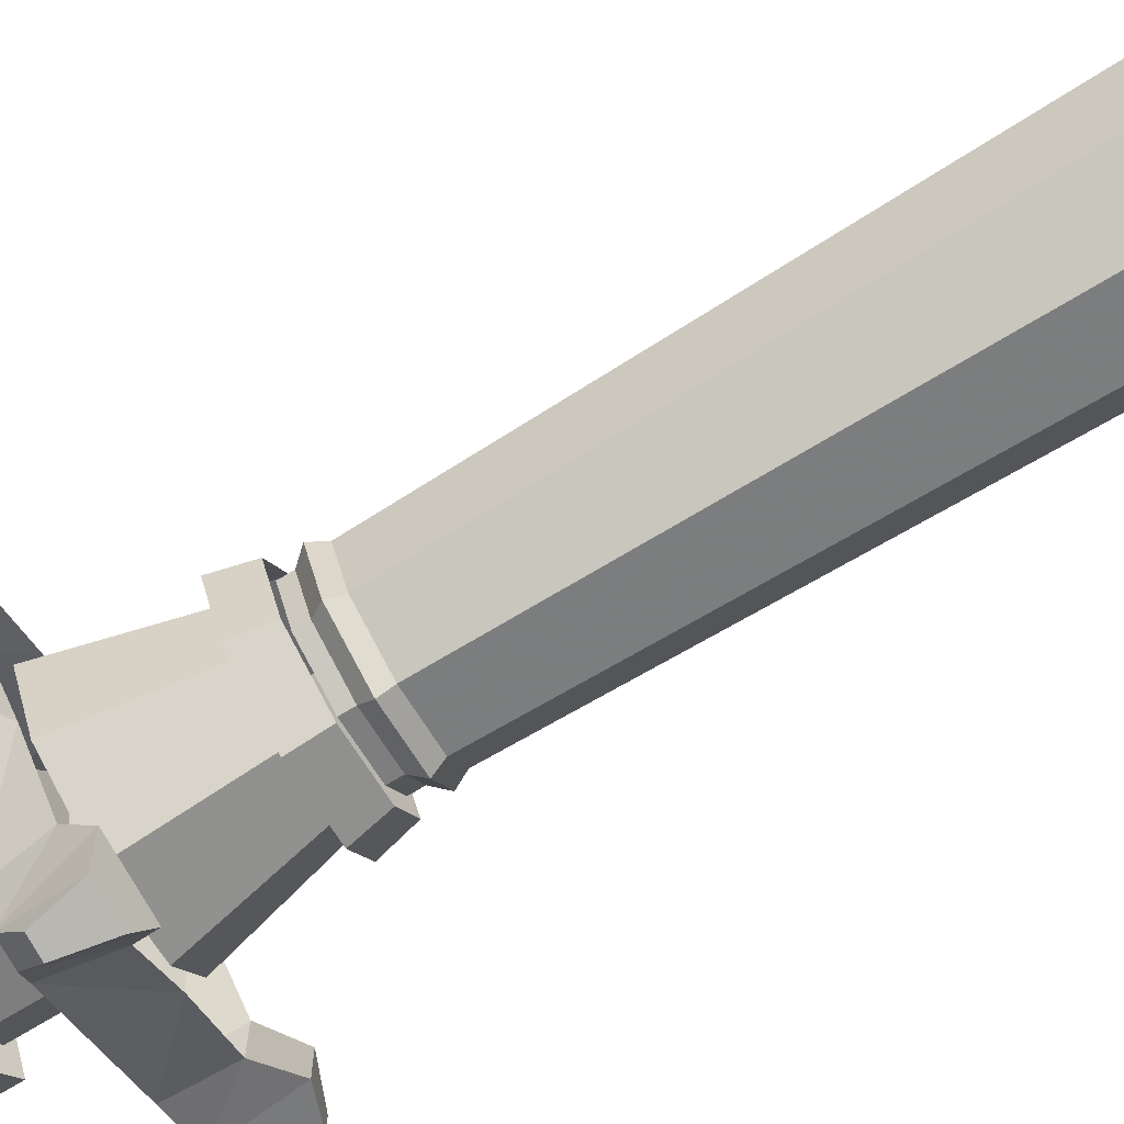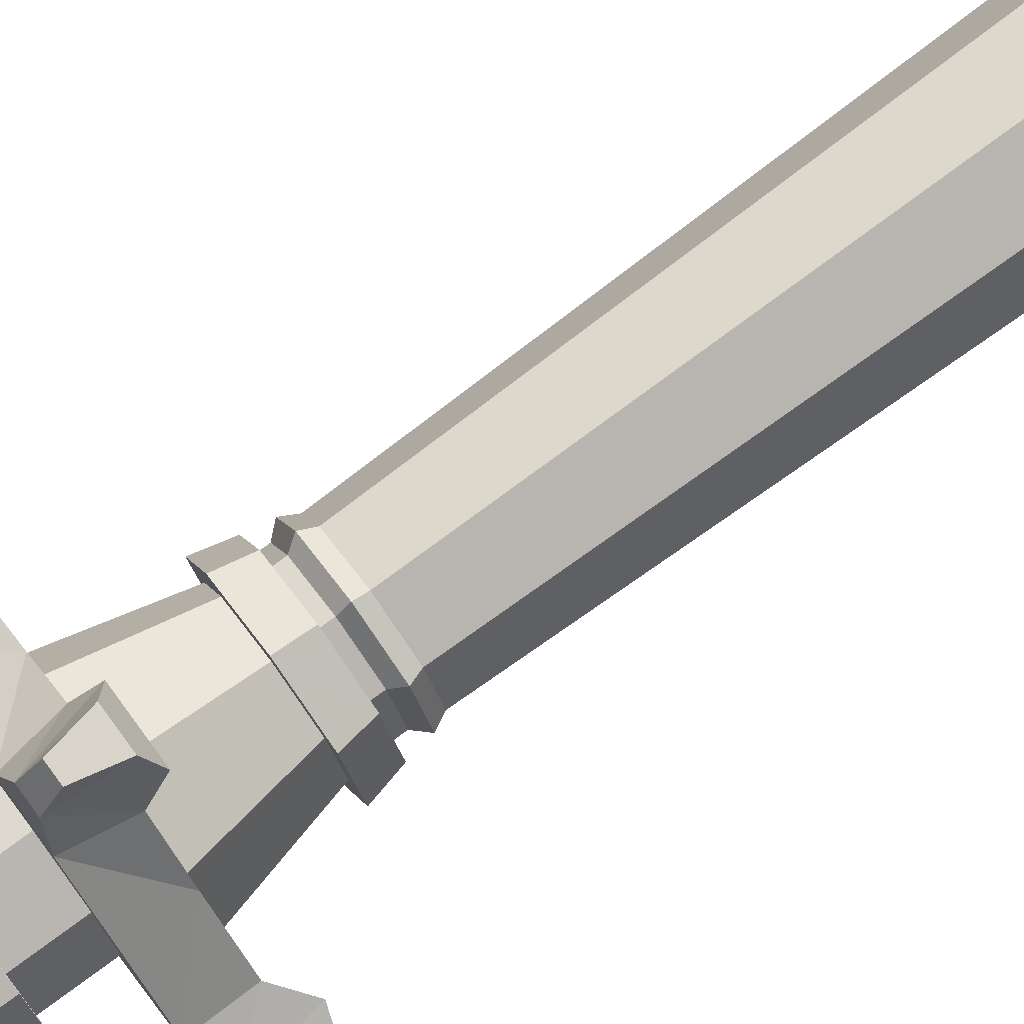
<metadata>
{"format":"obj","ext":"obj","renderer":"f3d","projection":"perspective","resolution":1024,"background":"white","views":[{"elev":-78.8,"azim":120.4,"up":"+Y"},{"elev":79.4,"azim":53.9,"up":"+Y"}]}
</metadata>
<code>
g huodong_fuben_362_zhuzi01
v 108 6e-06 0
v 76.37 76.37 -1.2e-05
v 74.21 74.21 32.42
v 105 5.6e-05 32.42
v -2e-05 108 -1.8e-05
v -1.8e-05 105 32.42
v 2e-05 -108 1.8e-05
v 76.37 -76.37 1.2e-05
v 74.21 -74.21 32.42
v 1.8e-05 -105 32.42
v 105 5.6e-05 32.42
v 74.21 74.21 32.42
v 52.95 52.95 57.2
v 74.88 5.2e-05 57.2
v -1.8e-05 105 32.42
v -6e-06 74.88 57.2
v 1.8e-05 -105 32.42
v 74.21 -74.21 32.42
v 52.95 -52.95 57.2
v 6e-06 -74.88 57.2
v 74.88 5.2e-05 57.2
v 52.95 52.95 57.2
v 52.95 52.95 84.19
v 74.88 5.3e-05 84.19
v -6e-06 74.88 57.2
v -3e-06 74.88 84.19
v 6e-06 -74.88 57.2
v 52.95 -52.95 57.2
v 52.95 -52.95 84.19
v 3e-06 -74.88 84.19
v 74.88 5.3e-05 84.19
v 52.95 52.95 84.19
v 61.15 61.15 100.8
v 86.48 4.6e-05 100.8
v -3e-06 74.88 84.19
v 4e-06 86.48 100.8
v 3e-06 -74.88 84.19
v 52.95 -52.95 84.19
v 61.15 -61.15 100.8
v -4e-06 -86.48 100.8
v 86.48 4.6e-05 100.8
v 61.15 61.15 100.8
v 48.82 48.82 118.2
v 69.04 4.9e-05 118.2
v 4e-06 86.48 100.8
v 7e-06 69.04 118.2
v -4e-06 -86.48 100.8
v 61.15 -61.15 100.8
v 48.82 -48.82 118.2
v -7e-06 -69.04 118.2
v 69.04 4.9e-05 118.2
v 48.82 48.82 118.2
v 39.01 39.01 726.5
v 55.16 0.000123 726.5
v 7e-06 69.04 118.2
v 1e-05 55.16 726.5
v -7e-06 -69.04 118.2
v 48.82 -48.82 118.2
v 39.01 -39.01 726.5
v -1e-05 -55.16 726.5
v 55.16 0.000123 726.5
v 39.01 39.01 726.5
v 42.78 42.78 736.5
v 60.5 0.000118 736.5
v 1e-05 55.16 726.5
v 1.5e-05 60.5 736.5
v -1e-05 -55.16 726.5
v 39.01 -39.01 726.5
v 42.78 -42.78 736.5
v -1.5e-05 -60.5 736.5
v 60.5 0.000118 736.5
v 42.78 42.78 736.5
v 37.05 37.05 745.3
v 52.39 0.000122 745.3
v 1.5e-05 60.5 736.5
v 1.3e-05 52.39 745.3
v -1.5e-05 -60.5 736.5
v 42.78 -42.78 736.5
v 37.05 -37.05 745.3
v -1.3e-05 -52.39 745.3
v 52.39 0.000122 745.3
v 37.05 37.05 745.3
v 37.05 37.05 754.5
v 52.39 0.000123 754.5
v 1.3e-05 52.39 745.3
v 1.4e-05 52.39 754.5
v -1.3e-05 -52.39 745.3
v 37.05 -37.05 745.3
v 37.05 -37.05 754.5
v -1.4e-05 -52.39 754.5
v 63.54 0.000119 754.5
v 44.93 44.93 754.5
v 49.28 49.28 779.8
v 69.69 0.000114 779.8
v 1.7e-05 63.54 754.5
v 2.5e-05 69.69 779.8
v -1.7e-05 -63.54 754.5
v 44.93 -44.93 754.5
v 49.28 -49.28 779.8
v -2.5e-05 -69.69 779.8
v 69.69 0.000114 779.8
v 49.28 49.28 779.8
v 38.93 38.93 779.8
v 55.05 0.000117 779.8
v 2.5e-05 69.69 779.8
v 2.3e-05 55.05 779.8
v -2.5e-05 -69.69 779.8
v 49.28 -49.28 779.8
v 38.93 -38.93 779.8
v -2.3e-05 -55.05 779.8
v 55.05 0.000117 779.8
v 38.93 38.93 779.8
v 54.19 54.19 865.2
v 76.64 0.000113 865.2
v 2.3e-05 55.05 779.8
v 3.5e-05 76.64 865.2
v -2.3e-05 -55.05 779.8
v 38.93 -38.93 779.8
v 54.19 -54.19 865.2
v -3.5e-05 -76.64 865.2
v 58.96 0.000123 903.8
v 41.69 41.69 903.8
v 41.69 41.69 952.4
v 58.96 0.00013 952.4
v 3.4e-05 58.96 903.8
v 3.2e-05 58.96 952.4
v -3.4e-05 -58.96 903.8
v 41.69 -41.69 903.8
v 41.69 -41.69 952.4
v -3.2e-05 -58.96 952.4
v 76.07 0.000115 952.4
v 53.79 53.79 952.4
v 53.79 53.79 982.7
v 76.07 0.000118 982.7
v 4.4e-05 76.07 952.4
v 4.5e-05 76.07 982.7
v -4.4e-05 -76.07 952.4
v 53.79 -53.79 952.4
v 53.79 -53.79 982.7
v -4.5e-05 -76.07 982.7
v 53.79 53.79 982.7
v 70.57 70.57 1011
v 99.8 0.0001 1011
v 76.07 0.000118 982.7
v 4.5e-05 76.07 982.7
v 6.7e-05 99.8 1011
v 53.79 -53.79 982.7
v 70.57 -70.57 1011
v -6.7e-05 -99.8 1011
v -4.5e-05 -76.07 982.7
v 77.21 77.21 1039
v 109.2 9.2e-05 1039
v 7.7e-05 109.2 1039
v 77.21 -77.21 1039
v -7.7e-05 -109.2 1039
v 109.2 9.2e-05 1039
v 77.21 77.21 1039
v 45.35 45.35 1039
v 64.14 0.000121 1039
v 7.7e-05 109.2 1039
v 5e-05 64.14 1039
v -7.7e-05 -109.2 1039
v 77.21 -77.21 1039
v 45.35 -45.35 1039
v -5e-05 -64.14 1039
v 64.14 0.000121 1039
v 45.35 45.35 1039
v 45.35 45.35 1125
v 64.14 0.00013 1125
v 5e-05 64.14 1039
v 5.1e-05 64.14 1125
v -5e-05 -64.14 1039
v 45.35 -45.35 1039
v 45.35 -45.35 1125
v -5.1e-05 -64.14 1125
v 75.31 0.000117 1125
v 53.25 53.25 1125
v 53.25 53.25 1146
v 75.31 0.000111 1146
v 6.4e-05 75.31 1125
v 7.1e-05 75.31 1146
v -6.4e-05 -75.31 1125
v 53.25 -53.25 1125
v 53.25 -53.25 1146
v -7.1e-05 -75.31 1146
v 75.31 0.000111 1146
v 53.25 53.25 1146
v 46.83 46.83 1146
v 66.22 0.000115 1146
v 7.1e-05 75.31 1146
v 6.9e-05 66.22 1146
v -7.1e-05 -75.31 1146
v 53.25 -53.25 1146
v 46.83 -46.83 1146
v -6.9e-05 -66.22 1146
v 66.22 0.000115 1146
v 46.83 46.83 1146
v 101.6 101.6 1286
v 143.7 3.1e-05 1286
v 6.9e-05 66.22 1146
v 0.000157 143.7 1286
v -6.9e-05 -66.22 1146
v 46.83 -46.83 1146
v 101.6 -101.6 1286
v -0.000157 -143.7 1286
v 143.7 3.1e-05 1286
v 101.6 101.6 1286
v 101.6 101.6 1300
v 143.7 3.1e-05 1300
v 0.000157 143.7 1286
v 0.000159 143.7 1300
v -0.000157 -143.7 1286
v 101.6 -101.6 1286
v 101.6 -101.6 1300
v -0.000159 -143.7 1300
v 101.6 101.6 1300
v 101.6 -101.6 1300
v 143.7 3.1e-05 1300
v 0.000159 143.7 1300
v -0.000159 -143.7 1300
v -108 -1.6e-05 0
v -76.37 -76.37 1.2e-05
v -74.21 -74.21 32.42
v -105 -5.4e-05 32.42
v 2e-05 -108 1.8e-05
v 1.8e-05 -105 32.42
v -2e-05 108 -1.8e-05
v -76.37 76.37 -1.2e-05
v -74.21 74.21 32.42
v -1.8e-05 105 32.42
v -105 -5.4e-05 32.42
v -74.21 -74.21 32.42
v -52.95 -52.95 57.2
v -74.88 -4e-05 57.2
v 1.8e-05 -105 32.42
v 6e-06 -74.88 57.2
v -1.8e-05 105 32.42
v -74.21 74.21 32.42
v -52.95 52.95 57.2
v -6e-06 74.88 57.2
v -74.88 -4e-05 57.2
v -52.95 -52.95 57.2
v -52.95 -52.95 84.19
v -74.88 -3.2e-05 84.19
v 6e-06 -74.88 57.2
v 3e-06 -74.88 84.19
v -6e-06 74.88 57.2
v -52.95 52.95 57.2
v -52.95 52.95 84.19
v -3e-06 74.88 84.19
v -74.88 -3.2e-05 84.19
v -52.95 -52.95 84.19
v -61.15 -61.15 100.8
v -86.48 -2e-05 100.8
v 3e-06 -74.88 84.19
v -4e-06 -86.48 100.8
v -3e-06 74.88 84.19
v -52.95 52.95 84.19
v -61.15 61.15 100.8
v 4e-06 86.48 100.8
v -86.48 -2e-05 100.8
v -61.15 -61.15 100.8
v -48.82 -48.82 118.2
v -69.04 -1.6e-05 118.2
v -4e-06 -86.48 100.8
v -7e-06 -69.04 118.2
v 4e-06 86.48 100.8
v -61.15 61.15 100.8
v -48.82 48.82 118.2
v 7e-06 69.04 118.2
v -69.04 -1.6e-05 118.2
v -48.82 -48.82 118.2
v -39.01 -39.01 726.5
v -55.16 0.000109 726.5
v -7e-06 -69.04 118.2
v -1e-05 -55.16 726.5
v 7e-06 69.04 118.2
v -48.82 48.82 118.2
v -39.01 39.01 726.5
v 1e-05 55.16 726.5
v -55.16 0.000109 726.5
v -39.01 -39.01 726.5
v -42.78 -42.78 736.5
v -60.5 0.000117 736.5
v -1e-05 -55.16 726.5
v -1.5e-05 -60.5 736.5
v 1e-05 55.16 726.5
v -39.01 39.01 726.5
v -42.78 42.78 736.5
v 1.5e-05 60.5 736.5
v -60.5 0.000117 736.5
v -42.78 -42.78 736.5
v -37.05 -37.05 745.3
v -52.39 0.000116 745.3
v -1.5e-05 -60.5 736.5
v -1.3e-05 -52.39 745.3
v 1.5e-05 60.5 736.5
v -42.78 42.78 736.5
v -37.05 37.05 745.3
v 1.3e-05 52.39 745.3
v -52.39 0.000116 745.3
v -37.05 -37.05 745.3
v -37.05 -37.05 754.5
v -52.39 0.000119 754.5
v -1.3e-05 -52.39 745.3
v -1.4e-05 -52.39 754.5
v 1.3e-05 52.39 745.3
v -37.05 37.05 745.3
v -37.05 37.05 754.5
v 1.4e-05 52.39 754.5
v -63.54 0.000121 754.5
v -44.93 -44.93 754.5
v -49.28 -49.28 779.8
v -69.69 0.000134 779.8
v -1.7e-05 -63.54 754.5
v -2.5e-05 -69.69 779.8
v 1.7e-05 63.54 754.5
v -44.93 44.93 754.5
v -49.28 49.28 779.8
v 2.5e-05 69.69 779.8
v -69.69 0.000134 779.8
v -49.28 -49.28 779.8
v -38.93 -38.93 779.8
v -55.05 0.000132 779.8
v -2.5e-05 -69.69 779.8
v -2.3e-05 -55.05 779.8
v 2.5e-05 69.69 779.8
v -49.28 49.28 779.8
v -38.93 38.93 779.8
v 2.3e-05 55.05 779.8
v -55.05 0.000132 779.8
v -38.93 -38.93 779.8
v -54.19 -54.19 865.2
v -76.64 0.000163 865.2
v -2.3e-05 -55.05 779.8
v -3.5e-05 -76.64 865.2
v 2.3e-05 55.05 779.8
v -38.93 38.93 779.8
v -54.19 54.19 865.2
v 3.5e-05 76.64 865.2
v -58.96 0.000166 903.8
v -41.69 -41.69 903.8
v -41.69 -41.69 952.4
v -58.96 0.000176 952.4
v -3.4e-05 -58.96 903.8
v -3.2e-05 -58.96 952.4
v 3.4e-05 58.96 903.8
v -41.69 41.69 903.8
v -41.69 41.69 952.4
v 3.2e-05 58.96 952.4
v -76.07 0.000188 952.4
v -53.79 -53.79 952.4
v -53.79 -53.79 982.7
v -76.07 0.000195 982.7
v -4.4e-05 -76.07 952.4
v -4.5e-05 -76.07 982.7
v 4.4e-05 76.07 952.4
v -53.79 53.79 952.4
v -53.79 53.79 982.7
v 4.5e-05 76.07 982.7
v -53.79 -53.79 982.7
v -70.57 -70.57 1011
v -99.8 0.000221 1011
v -76.07 0.000195 982.7
v -4.5e-05 -76.07 982.7
v -6.7e-05 -99.8 1011
v -53.79 53.79 982.7
v -70.57 70.57 1011
v 6.7e-05 99.8 1011
v 4.5e-05 76.07 982.7
v -77.21 -77.21 1039
v -109.2 0.000237 1039
v -7.7e-05 -109.2 1039
v -77.21 77.21 1039
v 7.7e-05 109.2 1039
v -109.2 0.000237 1039
v -77.21 -77.21 1039
v -45.35 -45.35 1039
v -64.14 0.000212 1039
v -7.7e-05 -109.2 1039
v -5e-05 -64.14 1039
v 7.7e-05 109.2 1039
v -77.21 77.21 1039
v -45.35 45.35 1039
v 5e-05 64.14 1039
v -64.14 0.000212 1039
v -45.35 -45.35 1039
v -45.35 -45.35 1125
v -64.14 0.000231 1125
v -5e-05 -64.14 1039
v -5.1e-05 -64.14 1125
v 5e-05 64.14 1039
v -45.35 45.35 1039
v -45.35 45.35 1125
v 5.1e-05 64.14 1125
v -75.31 0.000242 1125
v -53.25 -53.25 1125
v -53.25 -53.25 1146
v -75.31 0.000256 1146
v -6.4e-05 -75.31 1125
v -7.1e-05 -75.31 1146
v 6.4e-05 75.31 1125
v -53.25 53.25 1125
v -53.25 53.25 1146
v 7.1e-05 75.31 1146
v -75.31 0.000256 1146
v -53.25 -53.25 1146
v -46.83 -46.83 1146
v -66.22 0.000252 1146
v -7.1e-05 -75.31 1146
v -6.9e-05 -66.22 1146
v 7.1e-05 75.31 1146
v -53.25 53.25 1146
v -46.83 46.83 1146
v 6.9e-05 66.22 1146
v -66.22 0.000252 1146
v -46.83 -46.83 1146
v -101.6 -101.6 1286
v -143.7 0.000375 1286
v -6.9e-05 -66.22 1146
v -0.000157 -143.7 1286
v 6.9e-05 66.22 1146
v -46.83 46.83 1146
v -101.6 101.6 1286
v 0.000157 143.7 1286
v -143.7 0.000375 1286
v -101.6 -101.6 1286
v -101.6 -101.6 1300
v -143.7 0.00038 1300
v -0.000157 -143.7 1286
v -0.000159 -143.7 1300
v 0.000157 143.7 1286
v -101.6 101.6 1286
v -101.6 101.6 1300
v 0.000159 143.7 1300
v -101.6 -101.6 1300
v -101.6 101.6 1300
v -143.7 0.00038 1300
v -0.000159 -143.7 1300
v 0.000159 143.7 1300
v -107.6 21.91 906.7
v -64.78 64.78 906.7
v -64.78 64.78 863.9
v -107.6 28.83 863.9
v -159.6 8.093 887.3
v -159.7 -6.774 887.3
v -138.7 -8.745 902.4
v -138.5 9.753 902.4
v -108.1 -21.49 906.7
v -107.6 21.91 906.7
v -108.1 -21.49 906.7
v -108.1 -28.4 863.9
v -64.78 -64.78 863.9
v -64.78 -64.78 906.7
v -64.78 64.78 906.7
v -64.78 -64.78 906.7
v 0 0.000148 906.7
v -156.1 14.77 854.6
v -156.3 -13.45 854.6
v -138.7 -8.745 902.4
v -130.6 -23.33 846
v -138.5 9.753 902.4
v -130.2 24.15 846
v -156.1 14.77 854.6
v -156.3 -13.45 854.6
v -159.6 8.093 887.3
v -159.7 -6.774 887.3
v -130.2 24.15 846
v -130.6 -23.33 846
v -107.6 28.83 863.9
v -108.1 -28.4 863.9
v -21.91 -107.6 906.7
v -64.78 -64.78 906.7
v -64.78 -64.78 863.9
v -28.83 -107.6 863.9
v -8.093 -159.6 887.3
v 6.775 -159.7 887.3
v 8.745 -138.7 902.4
v -9.753 -138.5 902.4
v 21.49 -108.1 906.7
v -21.91 -107.6 906.7
v 21.49 -108.1 906.7
v 28.4 -108.1 863.9
v 64.78 -64.78 863.9
v 64.78 -64.78 906.7
v -64.78 -64.78 906.7
v 64.78 -64.78 906.7
v -14.77 -156.1 854.6
v 13.45 -156.3 854.6
v 8.745 -138.7 902.4
v 23.33 -130.6 846
v -9.753 -138.5 902.4
v -24.15 -130.2 846
v -14.77 -156.1 854.6
v 13.45 -156.3 854.6
v -8.093 -159.6 887.3
v 6.775 -159.7 887.3
v -24.15 -130.2 846
v 23.33 -130.6 846
v -28.83 -107.6 863.9
v 28.4 -108.1 863.9
v 107.6 -21.91 906.7
v 64.78 -64.78 906.7
v 64.78 -64.78 863.9
v 107.6 -28.83 863.9
v 159.6 -8.093 887.3
v 159.7 6.775 887.3
v 138.7 8.745 902.4
v 138.5 -9.753 902.4
v 108.1 21.49 906.7
v 107.6 -21.91 906.7
v 108.1 21.49 906.7
v 108.1 28.4 863.9
v 64.78 64.78 863.9
v 64.78 64.78 906.7
v 64.78 -64.78 906.7
v 64.78 64.78 906.7
v 156.1 -14.77 854.6
v 156.3 13.45 854.6
v 138.7 8.745 902.4
v 130.6 23.33 846
v 138.5 -9.753 902.4
v 130.2 -24.15 846
v 156.1 -14.77 854.6
v 156.3 13.45 854.6
v 159.6 -8.093 887.3
v 159.7 6.775 887.3
v 130.2 -24.15 846
v 130.6 23.33 846
v 107.6 -28.83 863.9
v 108.1 28.4 863.9
v 21.91 107.6 906.7
v 64.78 64.78 906.7
v 64.78 64.78 863.9
v 28.83 107.6 863.9
v 8.093 159.6 887.3
v -6.775 159.7 887.3
v -8.745 138.7 902.4
v 9.753 138.5 902.4
v -21.49 108.1 906.7
v 21.91 107.6 906.7
v -21.49 108.1 906.7
v -28.4 108.1 863.9
v -64.78 64.78 863.9
v -64.78 64.78 906.7
v 64.78 64.78 906.7
v -64.78 64.78 906.7
v 14.77 156.1 854.6
v -13.45 156.3 854.6
v -8.745 138.7 902.4
v -23.33 130.6 846
v 9.753 138.5 902.4
v 24.15 130.2 846
v 14.77 156.1 854.6
v -13.45 156.3 854.6
v 8.093 159.6 887.3
v -6.775 159.7 887.3
v 24.15 130.2 846
v -23.33 130.6 846
v 28.83 107.6 863.9
v -28.4 108.1 863.9
f 1 2 3
f 3 4 1
f 2 5 6
f 6 3 2
f 7 8 9
f 9 10 7
f 8 1 4
f 4 9 8
f 11 12 13
f 13 14 11
f 12 15 16
f 16 13 12
f 17 18 19
f 19 20 17
f 18 11 14
f 14 19 18
f 21 22 23
f 23 24 21
f 22 25 26
f 26 23 22
f 27 28 29
f 29 30 27
f 28 21 24
f 24 29 28
f 31 32 33
f 33 34 31
f 32 35 36
f 36 33 32
f 37 38 39
f 39 40 37
f 38 31 34
f 34 39 38
f 41 42 43
f 43 44 41
f 42 45 46
f 46 43 42
f 47 48 49
f 49 50 47
f 48 41 44
f 44 49 48
f 51 52 53
f 53 54 51
f 52 55 56
f 56 53 52
f 57 58 59
f 59 60 57
f 58 51 54
f 54 59 58
f 61 62 63
f 63 64 61
f 62 65 66
f 66 63 62
f 67 68 69
f 69 70 67
f 68 61 64
f 64 69 68
f 71 72 73
f 73 74 71
f 72 75 76
f 76 73 72
f 77 78 79
f 79 80 77
f 78 71 74
f 74 79 78
f 81 82 83
f 83 84 81
f 82 85 86
f 86 83 82
f 87 88 89
f 89 90 87
f 88 81 84
f 84 89 88
f 91 92 93
f 93 94 91
f 92 95 96
f 96 93 92
f 97 98 99
f 99 100 97
f 98 91 94
f 94 99 98
f 101 102 103
f 103 104 101
f 102 105 106
f 106 103 102
f 107 108 109
f 109 110 107
f 108 101 104
f 104 109 108
f 111 112 113
f 113 114 111
f 112 115 116
f 116 113 112
f 117 118 119
f 119 120 117
f 118 111 114
f 114 119 118
f 121 122 123
f 123 124 121
f 122 125 126
f 126 123 122
f 127 128 129
f 129 130 127
f 128 121 124
f 124 129 128
f 131 132 133
f 133 134 131
f 132 135 136
f 136 133 132
f 137 138 139
f 139 140 137
f 138 131 134
f 134 139 138
f 141 142 143
f 143 144 141
f 145 146 142
f 142 141 145
f 147 148 149
f 149 150 147
f 144 143 148
f 148 147 144
f 151 152 143
f 143 142 151
f 153 151 142
f 142 146 153
f 154 155 149
f 149 148 154
f 152 154 148
f 148 143 152
f 156 157 158
f 158 159 156
f 157 160 161
f 161 158 157
f 162 163 164
f 164 165 162
f 163 156 159
f 159 164 163
f 166 167 168
f 168 169 166
f 167 170 171
f 171 168 167
f 172 173 174
f 174 175 172
f 173 166 169
f 169 174 173
f 176 177 178
f 178 179 176
f 177 180 181
f 181 178 177
f 182 183 184
f 184 185 182
f 183 176 179
f 179 184 183
f 186 187 188
f 188 189 186
f 187 190 191
f 191 188 187
f 192 193 194
f 194 195 192
f 193 186 189
f 189 194 193
f 196 197 198
f 198 199 196
f 197 200 201
f 201 198 197
f 202 203 204
f 204 205 202
f 203 196 199
f 199 204 203
f 206 207 208
f 208 209 206
f 207 210 211
f 211 208 207
f 212 213 214
f 214 215 212
f 213 206 209
f 209 214 213
f 216 217 218
f 219 220 217
f 217 216 219
f 221 222 223
f 223 224 221
f 222 225 226
f 226 223 222
f 227 228 229
f 229 230 227
f 228 221 224
f 224 229 228
f 231 232 233
f 233 234 231
f 232 235 236
f 236 233 232
f 237 238 239
f 239 240 237
f 238 231 234
f 234 239 238
f 241 242 243
f 243 244 241
f 242 245 246
f 246 243 242
f 247 248 249
f 249 250 247
f 248 241 244
f 244 249 248
f 251 252 253
f 253 254 251
f 252 255 256
f 256 253 252
f 257 258 259
f 259 260 257
f 258 251 254
f 254 259 258
f 261 262 263
f 263 264 261
f 262 265 266
f 266 263 262
f 267 268 269
f 269 270 267
f 268 261 264
f 264 269 268
f 271 272 273
f 273 274 271
f 272 275 276
f 276 273 272
f 277 278 279
f 279 280 277
f 278 271 274
f 274 279 278
f 281 282 283
f 283 284 281
f 282 285 286
f 286 283 282
f 287 288 289
f 289 290 287
f 288 281 284
f 284 289 288
f 291 292 293
f 293 294 291
f 292 295 296
f 296 293 292
f 297 298 299
f 299 300 297
f 298 291 294
f 294 299 298
f 301 302 303
f 303 304 301
f 302 305 306
f 306 303 302
f 307 308 309
f 309 310 307
f 308 301 304
f 304 309 308
f 311 312 313
f 313 314 311
f 312 315 316
f 316 313 312
f 317 318 319
f 319 320 317
f 318 311 314
f 314 319 318
f 321 322 323
f 323 324 321
f 322 325 326
f 326 323 322
f 327 328 329
f 329 330 327
f 328 321 324
f 324 329 328
f 331 332 333
f 333 334 331
f 332 335 336
f 336 333 332
f 337 338 339
f 339 340 337
f 338 331 334
f 334 339 338
f 341 342 343
f 343 344 341
f 342 345 346
f 346 343 342
f 347 348 349
f 349 350 347
f 348 341 344
f 344 349 348
f 351 352 353
f 353 354 351
f 352 355 356
f 356 353 352
f 357 358 359
f 359 360 357
f 358 351 354
f 354 359 358
f 361 362 363
f 363 364 361
f 365 366 362
f 362 361 365
f 367 368 369
f 369 370 367
f 364 363 368
f 368 367 364
f 371 372 363
f 363 362 371
f 373 371 362
f 362 366 373
f 374 375 369
f 369 368 374
f 372 374 368
f 368 363 372
f 376 377 378
f 378 379 376
f 377 380 381
f 381 378 377
f 382 383 384
f 384 385 382
f 383 376 379
f 379 384 383
f 386 387 388
f 388 389 386
f 387 390 391
f 391 388 387
f 392 393 394
f 394 395 392
f 393 386 389
f 389 394 393
f 396 397 398
f 398 399 396
f 397 400 401
f 401 398 397
f 402 403 404
f 404 405 402
f 403 396 399
f 399 404 403
f 406 407 408
f 408 409 406
f 407 410 411
f 411 408 407
f 412 413 414
f 414 415 412
f 413 406 409
f 409 414 413
f 416 417 418
f 418 419 416
f 417 420 421
f 421 418 417
f 422 423 424
f 424 425 422
f 423 416 419
f 419 424 423
f 426 427 428
f 428 429 426
f 427 430 431
f 431 428 427
f 432 433 434
f 434 435 432
f 433 426 429
f 429 434 433
f 436 437 438
f 439 440 437
f 437 436 439
f 441 442 443
f 443 444 441
f 445 446 447
f 447 448 445
f 448 447 449
f 449 450 448
f 451 452 453
f 453 454 451
f 455 456 457
f 458 459 446
f 446 445 458
f 460 461 452
f 452 451 460
f 462 441 444
f 444 463 462
f 463 464 462
f 460 465 461
f 464 466 462
f 460 467 465
f 458 468 469
f 469 459 458
f 470 471 469
f 469 468 470
f 450 449 456
f 456 455 450
f 472 473 474
f 474 475 472
f 476 477 478
f 478 479 476
f 479 478 480
f 480 481 479
f 482 483 484
f 484 485 482
f 486 487 457
f 488 489 477
f 477 476 488
f 490 491 483
f 483 482 490
f 492 472 475
f 475 493 492
f 493 494 492
f 490 495 491
f 494 496 492
f 490 497 495
f 488 498 499
f 499 489 488
f 500 501 499
f 499 498 500
f 481 480 487
f 487 486 481
f 502 503 504
f 504 505 502
f 506 507 508
f 508 509 506
f 509 508 510
f 510 511 509
f 512 513 514
f 514 515 512
f 516 517 457
f 518 519 507
f 507 506 518
f 520 521 513
f 513 512 520
f 522 502 505
f 505 523 522
f 523 524 522
f 520 525 521
f 524 526 522
f 520 527 525
f 518 528 529
f 529 519 518
f 530 531 529
f 529 528 530
f 511 510 517
f 517 516 511
f 532 533 534
f 534 535 532
f 536 537 538
f 538 539 536
f 539 538 540
f 540 541 539
f 542 543 544
f 544 545 542
f 546 547 457
f 548 549 537
f 537 536 548
f 550 551 543
f 543 542 550
f 552 532 535
f 535 553 552
f 553 554 552
f 550 555 551
f 554 556 552
f 550 557 555
f 548 558 559
f 559 549 548
f 560 561 559
f 559 558 560
f 541 540 547
f 547 546 541

</code>
